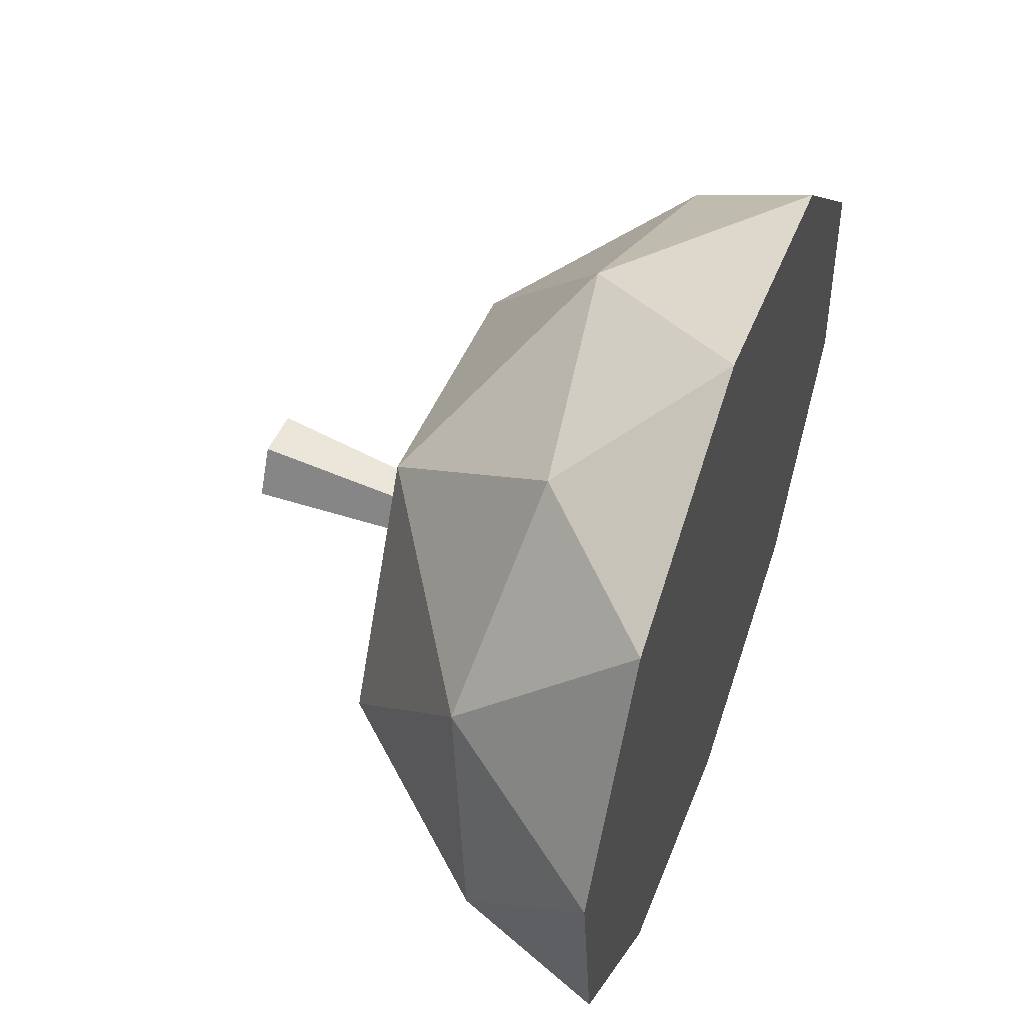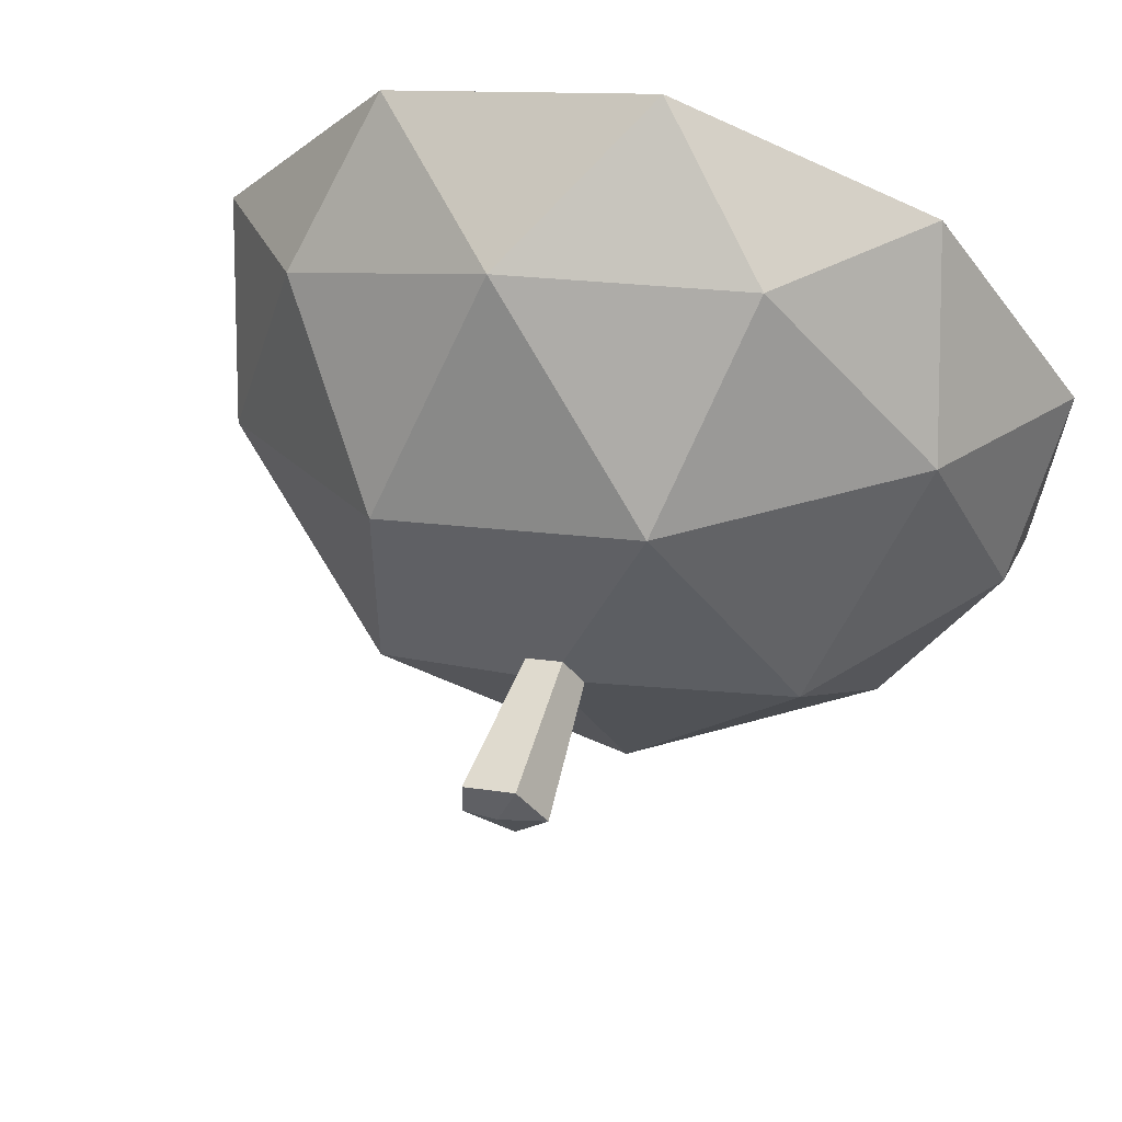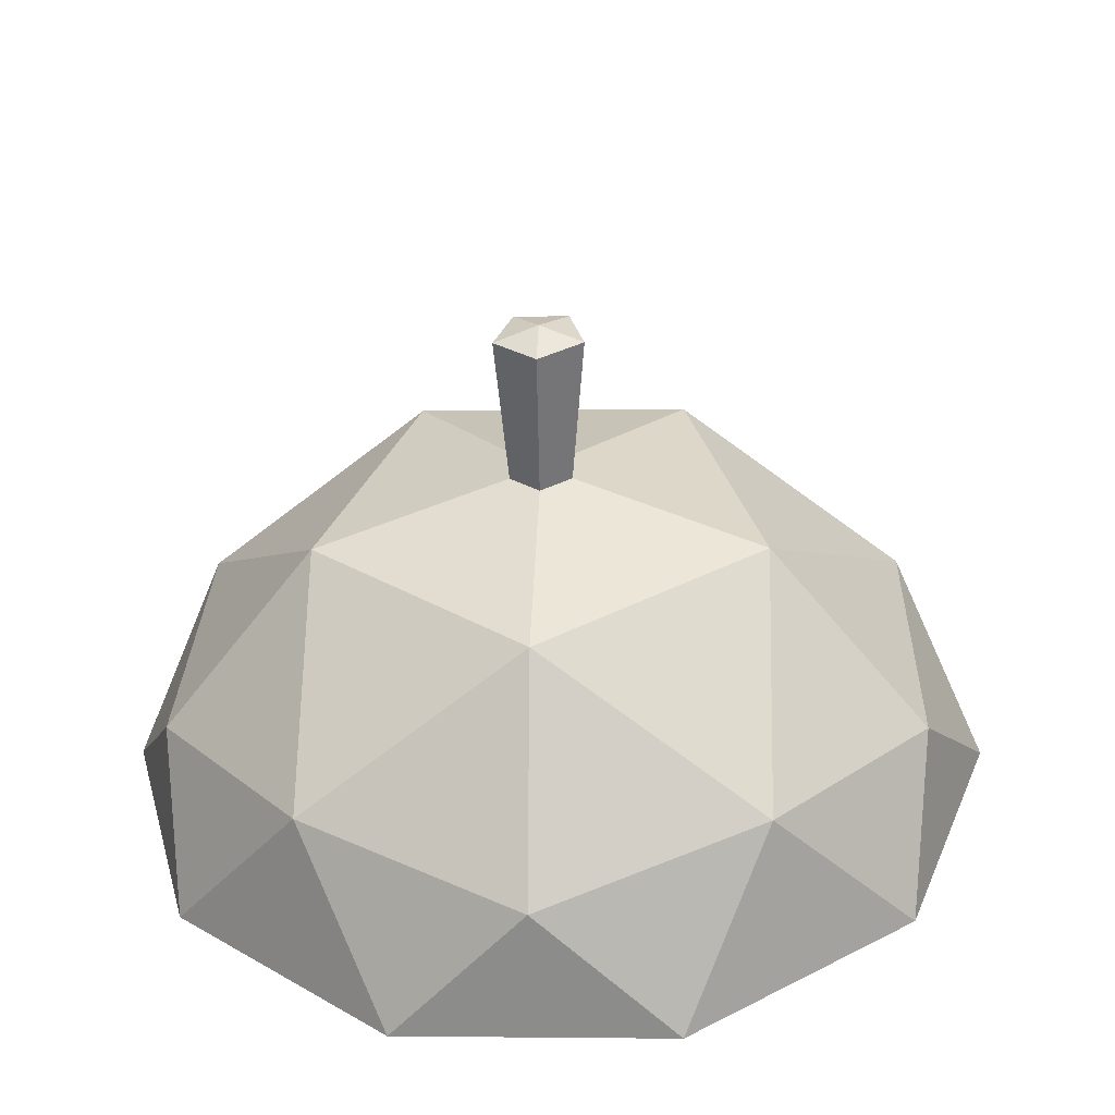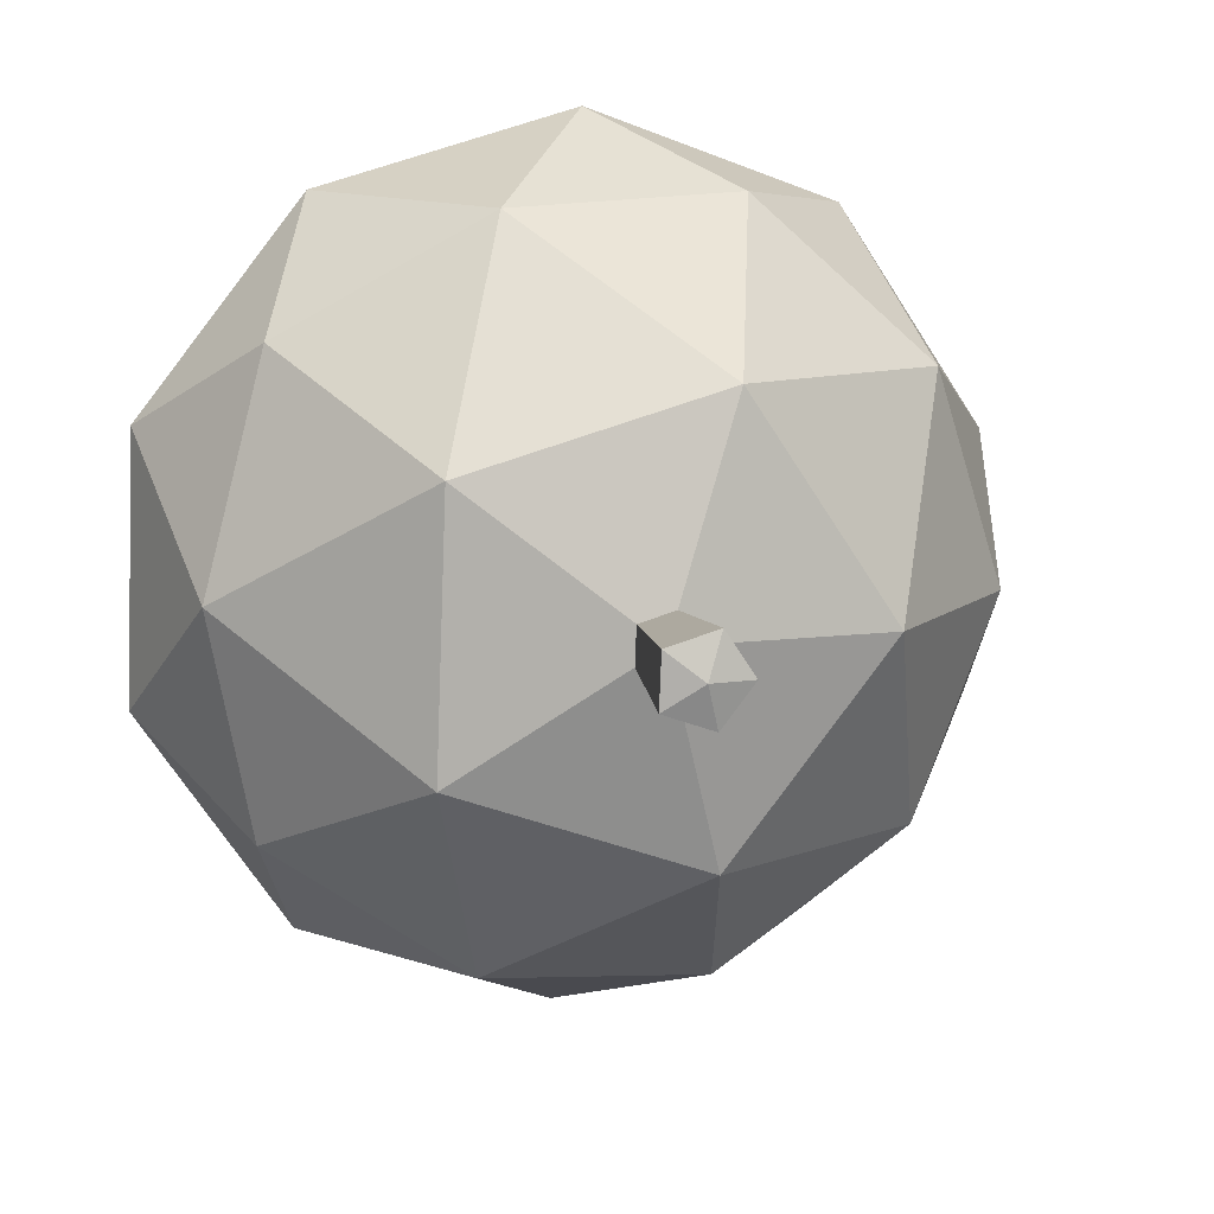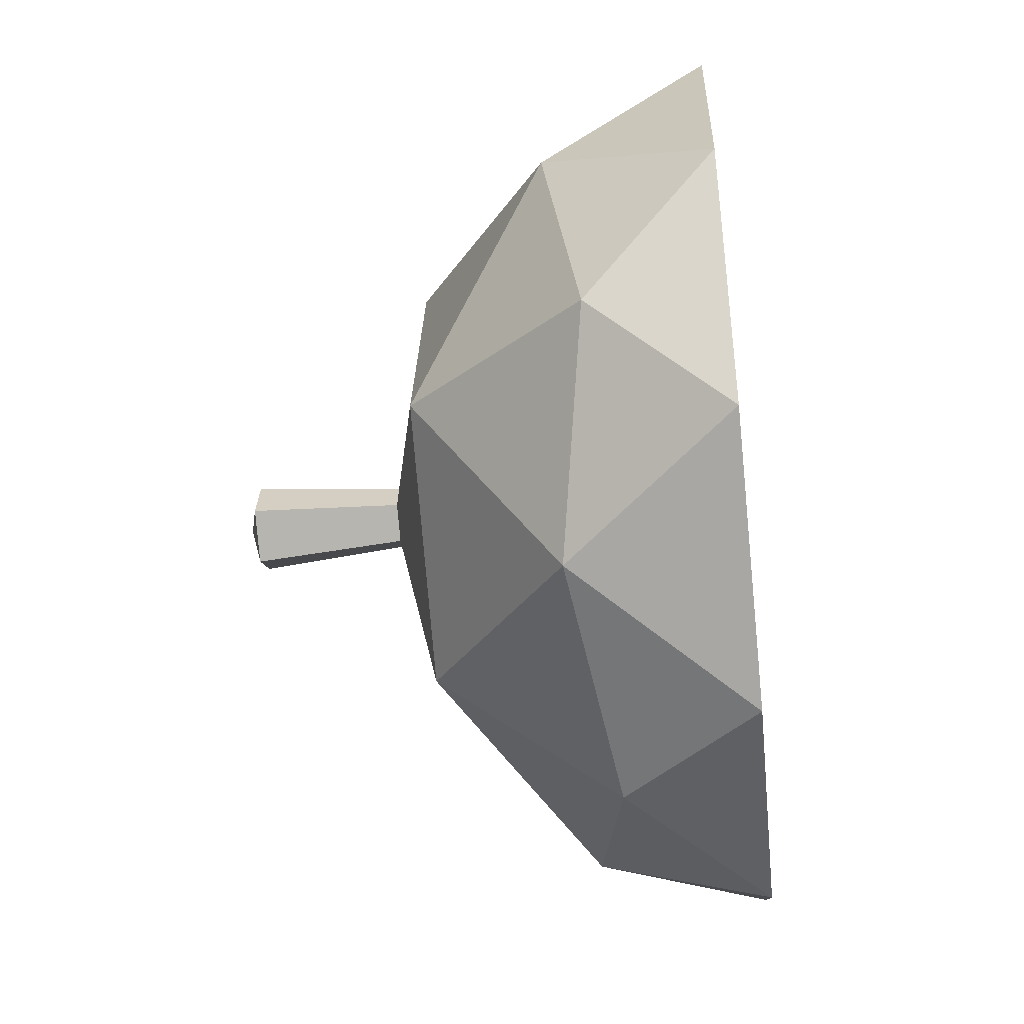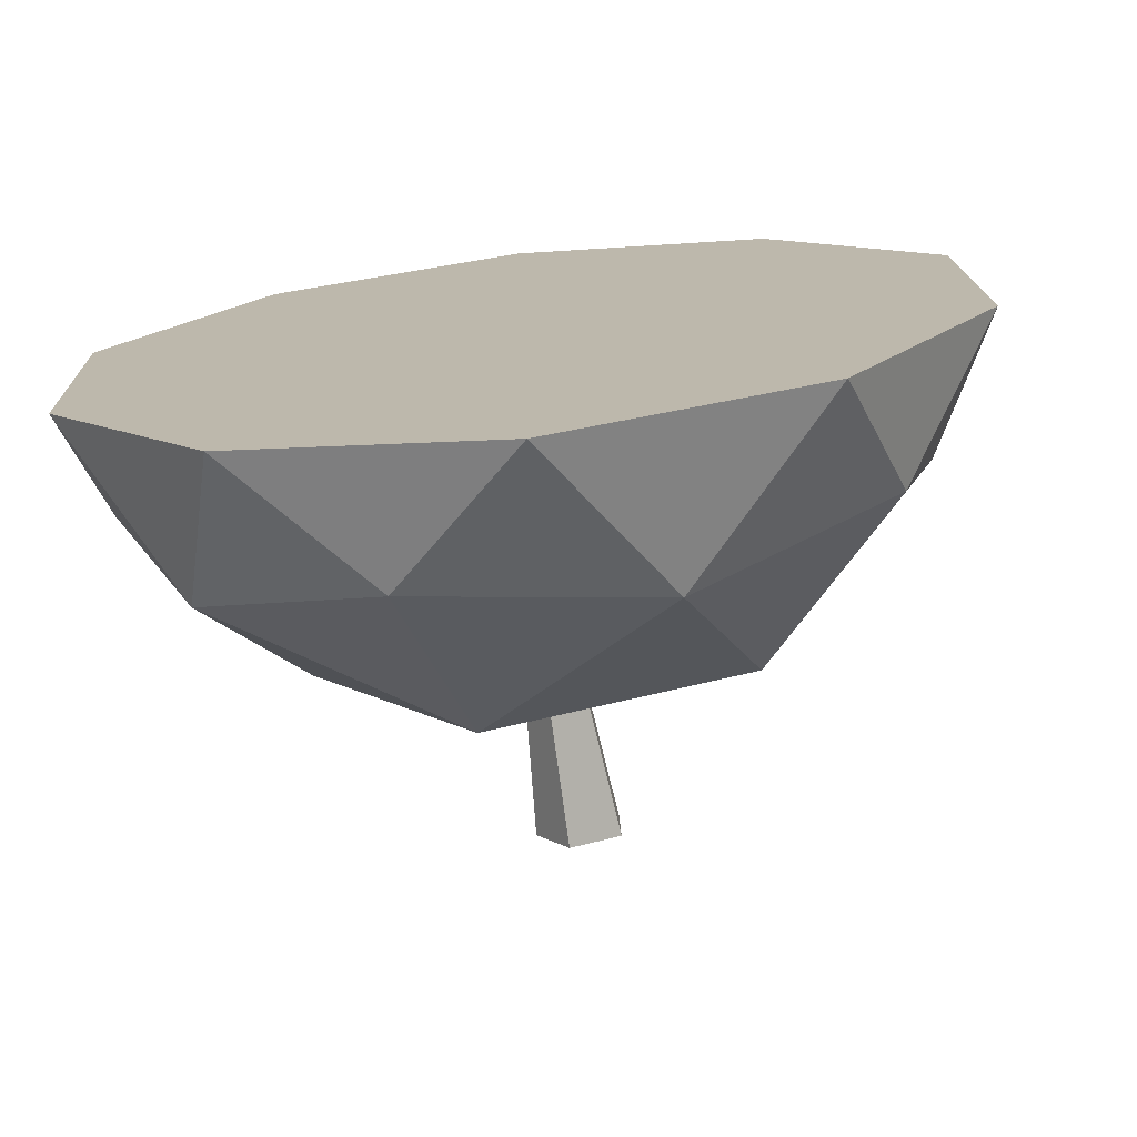
<metadata>
{"format":"obj","ext":"obj","renderer":"f3d","projection":"perspective","resolution":1024,"background":"white","views":[{"elev":60.1,"azim":-65.7,"up":"+Z"},{"elev":58.4,"azim":-160.3,"up":"+Z"},{"elev":29.8,"azim":-88.9,"up":"+Y"},{"elev":9.9,"azim":170.2,"up":"+Z"},{"elev":-29.3,"azim":-80.0,"up":"+Z"},{"elev":-71.9,"azim":10.6,"up":"+Z"}]}
</metadata>
<code>
o Plane
g Plane
v 1.912 -0.4777 1.471
v 3.354 -2.152 2.55
v 1.22 -1.915 3.749
v 1.912 -0.4777 1.471
v 1.22 -1.915 3.749
v -0.7519 -0.6499 2.25
v -0.7519 -0.6499 2.25
v 1.22 -1.915 3.749
v -1.178 -2.445 3.876
v -0.7519 -0.6499 2.25
v -1.178 -2.445 3.876
v -3 -2.287 2.231
v -0.7519 -0.6499 2.25
v -3 -2.287 2.231
v -2.308 -0.8495 -0.04707
v -2.308 -0.8495 -0.04707
v -3 -2.287 2.231
v -3.825 -2.785 -0.03185
v -2.308 -0.8495 -0.04707
v -3.825 -2.785 -0.03185
v -2.853 -2.438 -2.264
v -2.308 -0.8495 -0.04707
v -2.853 -2.438 -2.264
v -0.6047 -0.8007 -2.245
v -0.6047 -0.8007 -2.245
v -2.853 -2.438 -2.264
v -0.9281 -2.702 -3.772
v -0.6047 -0.8007 -2.245
v -0.9281 -2.702 -3.772
v 1.458 -2.159 -3.524
v -0.6047 -0.8007 -2.245
v 1.458 -2.159 -3.524
v 2.003 -0.5709 -1.307
v 2.003 -0.5709 -1.307
v 1.458 -2.159 -3.524
v 3.509 -2.311 -2.176
v 2.003 -0.5709 -1.307
v 3.509 -2.311 -2.176
v 3.975 -1.836 0.1917
v 2.003 -0.5709 -1.307
v 3.975 -1.836 0.1917
v 1.912 -0.4777 1.471
v 1.912 -0.4777 1.471
v 3.975 -1.836 0.1917
v 3.354 -2.152 2.55
v -3.825 -2.785 -0.03185
v -3 -2.287 2.231
v -3.974 -4.09 1.422
v -3 -2.287 2.231
v -1.178 -2.445 3.876
v -2.418 -3.891 3.718
v -3 -2.287 2.231
v -2.418 -3.891 3.718
v -3.974 -4.09 1.422
v -1.178 -2.445 3.876
v 1.22 -1.915 3.749
v 0.1899 -3.661 4.656
v 1.22 -1.915 3.749
v 3.354 -2.152 2.55
v 2.854 -3.489 3.878
v 1.22 -1.915 3.749
v 2.854 -3.489 3.878
v 0.1899 -3.661 4.656
v 3.354 -2.152 2.55
v 3.975 -1.836 0.1917
v 4.557 -3.44 1.679
v 3.975 -1.836 0.1917
v 3.509 -2.311 -2.176
v 4.648 -3.533 -1.099
v 3.975 -1.836 0.1917
v 4.648 -3.533 -1.099
v 4.557 -3.44 1.679
v 3.509 -2.311 -2.176
v 1.458 -2.159 -3.524
v 3.094 -3.733 -3.396
v 1.458 -2.159 -3.524
v -0.9281 -2.702 -3.772
v 0.4843 -3.962 -4.334
v 1.458 -2.159 -3.524
v 0.4843 -3.962 -4.334
v 3.094 -3.733 -3.396
v -0.9281 -2.702 -3.772
v -2.853 -2.438 -2.264
v -2.18 -4.135 -3.555
v -2.853 -2.438 -2.264
v -3.825 -2.785 -0.03185
v -3.883 -4.183 -1.356
v -2.853 -2.438 -2.264
v -3.883 -4.183 -1.356
v -2.18 -4.135 -3.555
v 0.1899 -3.661 4.656
v -2.418 -3.891 3.718
v -1.178 -2.445 3.876
v 4.557 -3.44 1.679
v 2.854 -3.489 3.878
v 3.354 -2.152 2.55
v 3.094 -3.733 -3.396
v 4.648 -3.533 -1.099
v 3.509 -2.311 -2.176
v -2.18 -4.135 -3.555
v 0.4843 -3.962 -4.334
v -0.9281 -2.702 -3.772
v -3.974 -4.09 1.422
v -3.883 -4.183 -1.356
v -3.825 -2.785 -0.03185
v -0.02534 1.376 -0.01214
v 0.3498 1.302 0.2768
v -0.1749 1.268 0.4301
v -0.09252 -0.2516 0.3189
v 0.2782 -0.2276 0.2105
v 1.912 -0.4777 1.471
v -0.09252 -0.2516 0.3189
v 1.912 -0.4777 1.471
v -0.7519 -0.6499 2.25
v -0.02534 1.376 -0.01214
v -0.1749 1.268 0.4301
v -0.4812 1.229 -0.02211
v -2.308 -0.8495 -0.04707
v -0.309 -0.2793 -0.0007502
v -0.7519 -0.6499 2.25
v -0.309 -0.2793 -0.0007502
v -0.09252 -0.2516 0.3189
v -0.7519 -0.6499 2.25
v -0.02534 1.376 -0.01214
v -0.4812 1.229 -0.02211
v -0.1459 1.238 -0.455
v -0.6047 -0.8007 -2.245
v -0.309 -0.2793 -0.0007502
v -2.308 -0.8495 -0.04707
v -0.6047 -0.8007 -2.245
v -0.07204 -0.2725 -0.3067
v -0.309 -0.2793 -0.0007502
v -0.02534 1.376 -0.01214
v -0.1459 1.238 -0.455
v 0.3677 1.284 -0.2703
v -0.6047 -0.8007 -2.245
v 0.2909 -0.2406 -0.1761
v -0.07204 -0.2725 -0.3067
v 2.003 -0.5709 -1.307
v 0.2909 -0.2406 -0.1761
v -0.6047 -0.8007 -2.245
v -0.02534 1.376 -0.01214
v 0.3677 1.284 -0.2703
v 0.3498 1.302 0.2768
v 0.2909 -0.2406 -0.1761
v 2.003 -0.5709 -1.307
v 0.2782 -0.2276 0.2105
v 2.003 -0.5709 -1.307
v 1.912 -0.4777 1.471
v 0.2782 -0.2276 0.2105
v 0.2782 -0.2276 0.2105
v -0.09252 -0.2516 0.3189
v 0.3498 1.302 0.2768
v -0.09252 -0.2516 0.3189
v -0.1749 1.268 0.4301
v 0.3498 1.302 0.2768
v -0.09252 -0.2516 0.3189
v -0.309 -0.2793 -0.0007502
v -0.1749 1.268 0.4301
v -0.309 -0.2793 -0.0007502
v -0.4812 1.229 -0.02211
v -0.1749 1.268 0.4301
v 0.2909 -0.2406 -0.1761
v 0.2782 -0.2276 0.2105
v 0.3677 1.284 -0.2703
v 0.2782 -0.2276 0.2105
v 0.3498 1.302 0.2768
v 0.3677 1.284 -0.2703
v -0.07204 -0.2725 -0.3067
v 0.2909 -0.2406 -0.1761
v -0.1459 1.238 -0.455
v 0.2909 -0.2406 -0.1761
v 0.3677 1.284 -0.2703
v -0.1459 1.238 -0.455
v -0.309 -0.2793 -0.0007502
v -0.07204 -0.2725 -0.3067
v -0.4812 1.229 -0.02211
v -0.07204 -0.2725 -0.3067
v -0.1459 1.238 -0.455
v -0.4812 1.229 -0.02211
v 0.4843 -3.962 -4.334
v 4.557 -3.44 1.679
v 4.648 -3.533 -1.099
v 3.094 -3.733 -3.396
v 0.4843 -3.962 -4.334
v 4.648 -3.533 -1.099
v 2.854 -3.489 3.878
v 4.557 -3.44 1.679
v 0.4843 -3.962 -4.334
v -2.418 -3.891 3.718
v 2.854 -3.489 3.878
v 0.4843 -3.962 -4.334
v -2.418 -3.891 3.718
v 0.4843 -3.962 -4.334
v -2.18 -4.135 -3.555
v -3.974 -4.09 1.422
v -2.418 -3.891 3.718
v -2.18 -4.135 -3.555
v -3.974 -4.09 1.422
v -2.18 -4.135 -3.555
v -3.883 -4.183 -1.356
v 0.1899 -3.661 4.656
v 2.854 -3.489 3.878
v -2.418 -3.891 3.718
g Plane
f 3 2 1
f 6 5 4
f 9 8 7
f 12 11 10
f 15 14 13
f 18 17 16
f 21 20 19
f 24 23 22
f 27 26 25
f 30 29 28
f 33 32 31
f 36 35 34
f 39 38 37
f 42 41 40
f 45 44 43
f 48 47 46
f 51 50 49
f 54 53 52
f 57 56 55
f 60 59 58
f 63 62 61
f 66 65 64
f 69 68 67
f 72 71 70
f 75 74 73
f 78 77 76
f 81 80 79
f 84 83 82
f 87 86 85
f 90 89 88
f 93 92 91
f 96 95 94
f 99 98 97
f 102 101 100
f 105 104 103
f 108 107 106
f 111 110 109
f 114 113 112
f 117 116 115
f 120 119 118
f 123 122 121
f 126 125 124
f 129 128 127
f 132 131 130
f 135 134 133
f 138 137 136
f 141 140 139
f 144 143 142
f 147 146 145
f 150 149 148
f 153 152 151
f 156 155 154
f 159 158 157
f 162 161 160
f 165 164 163
f 168 167 166
f 171 170 169
f 174 173 172
f 177 176 175
f 180 179 178
f 183 182 181
f 186 185 184
f 189 188 187
f 192 191 190
f 195 194 193
f 198 197 196
f 201 200 199
f 204 203 202

</code>
